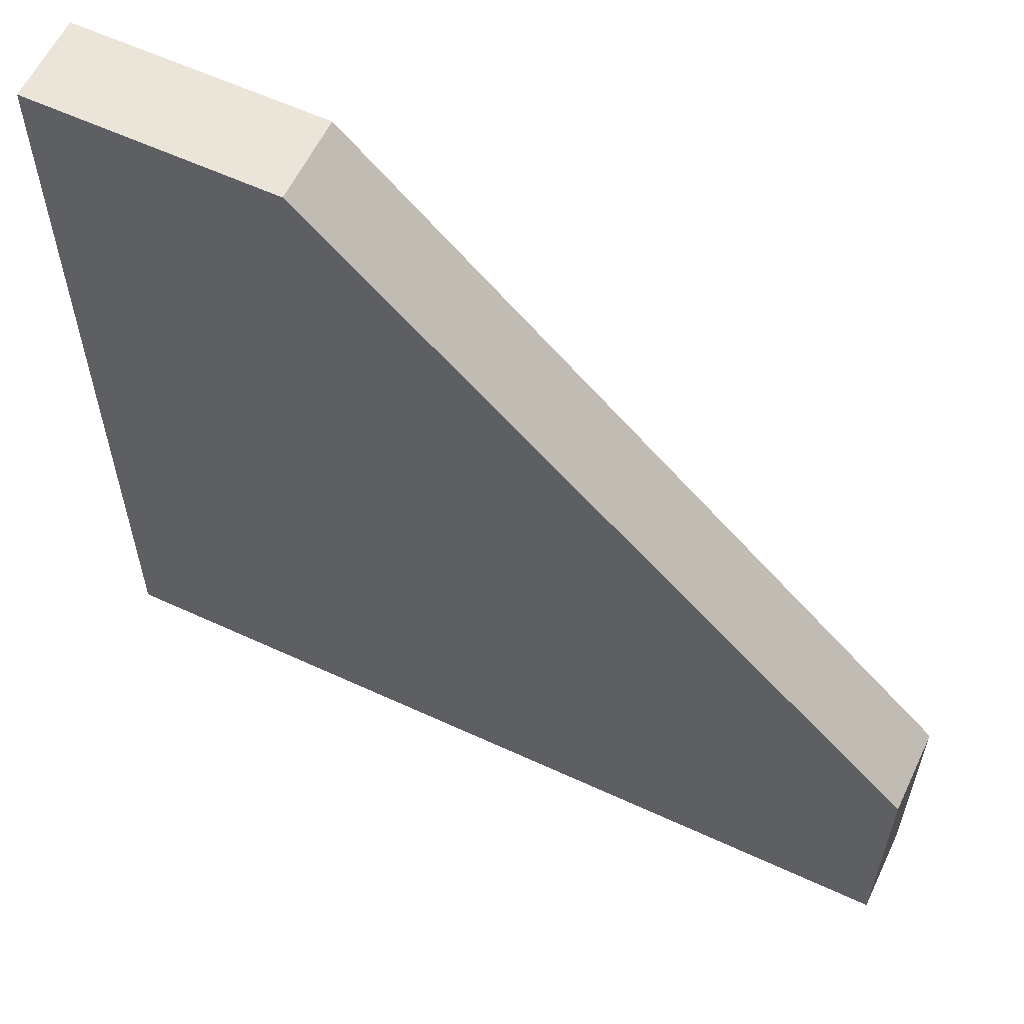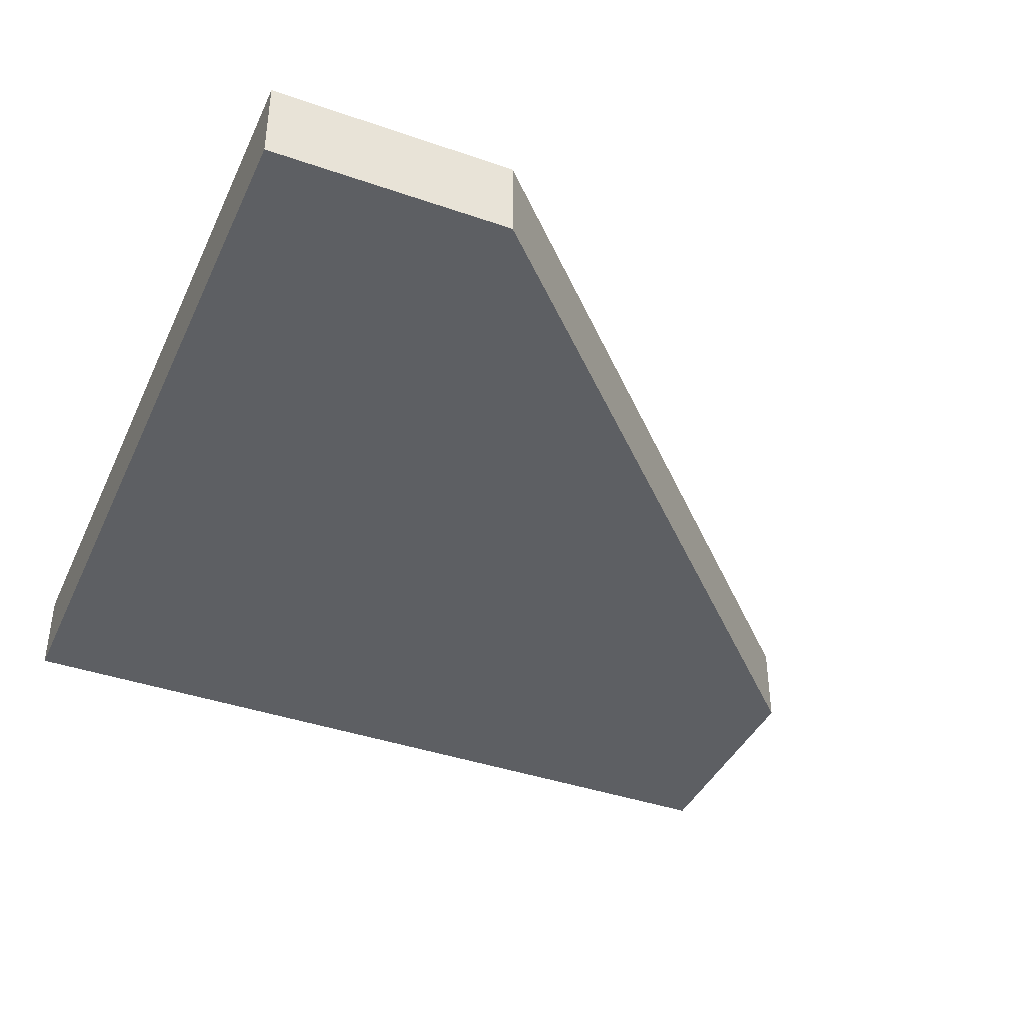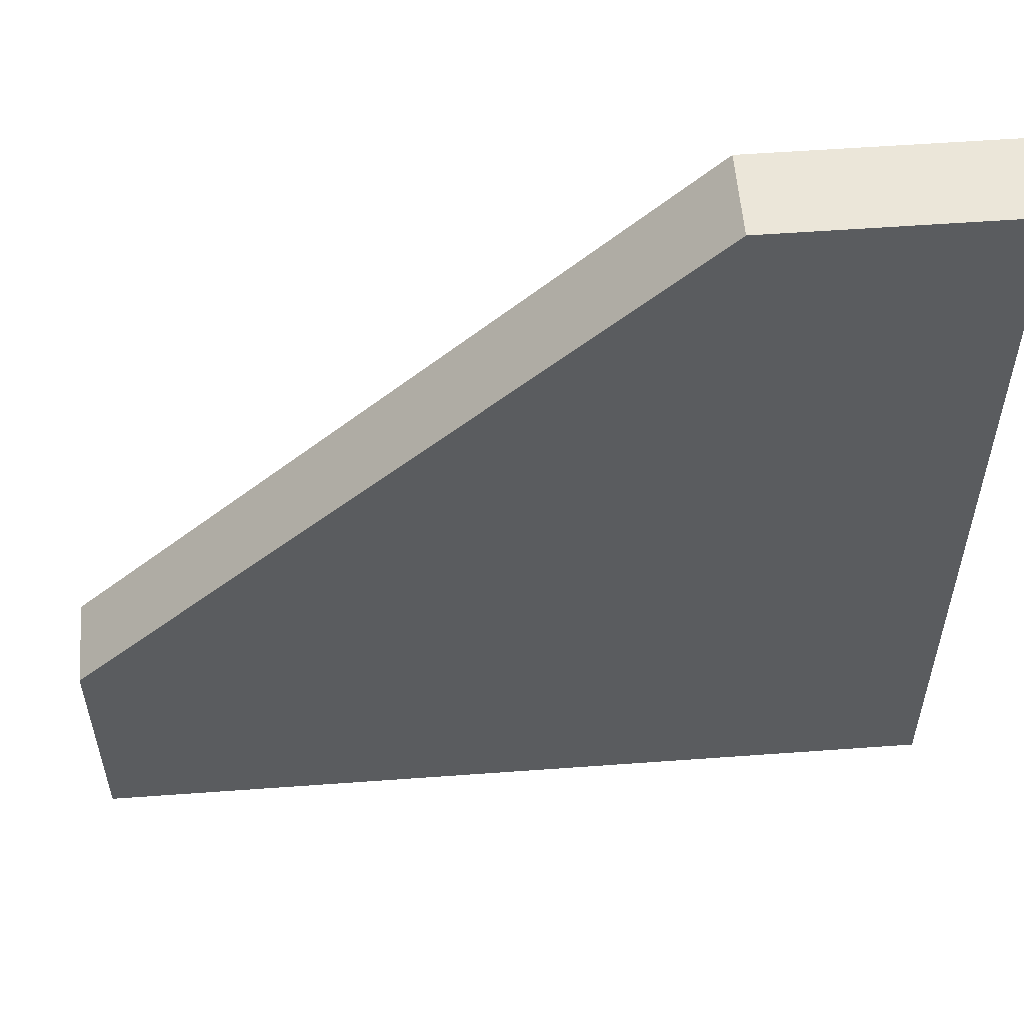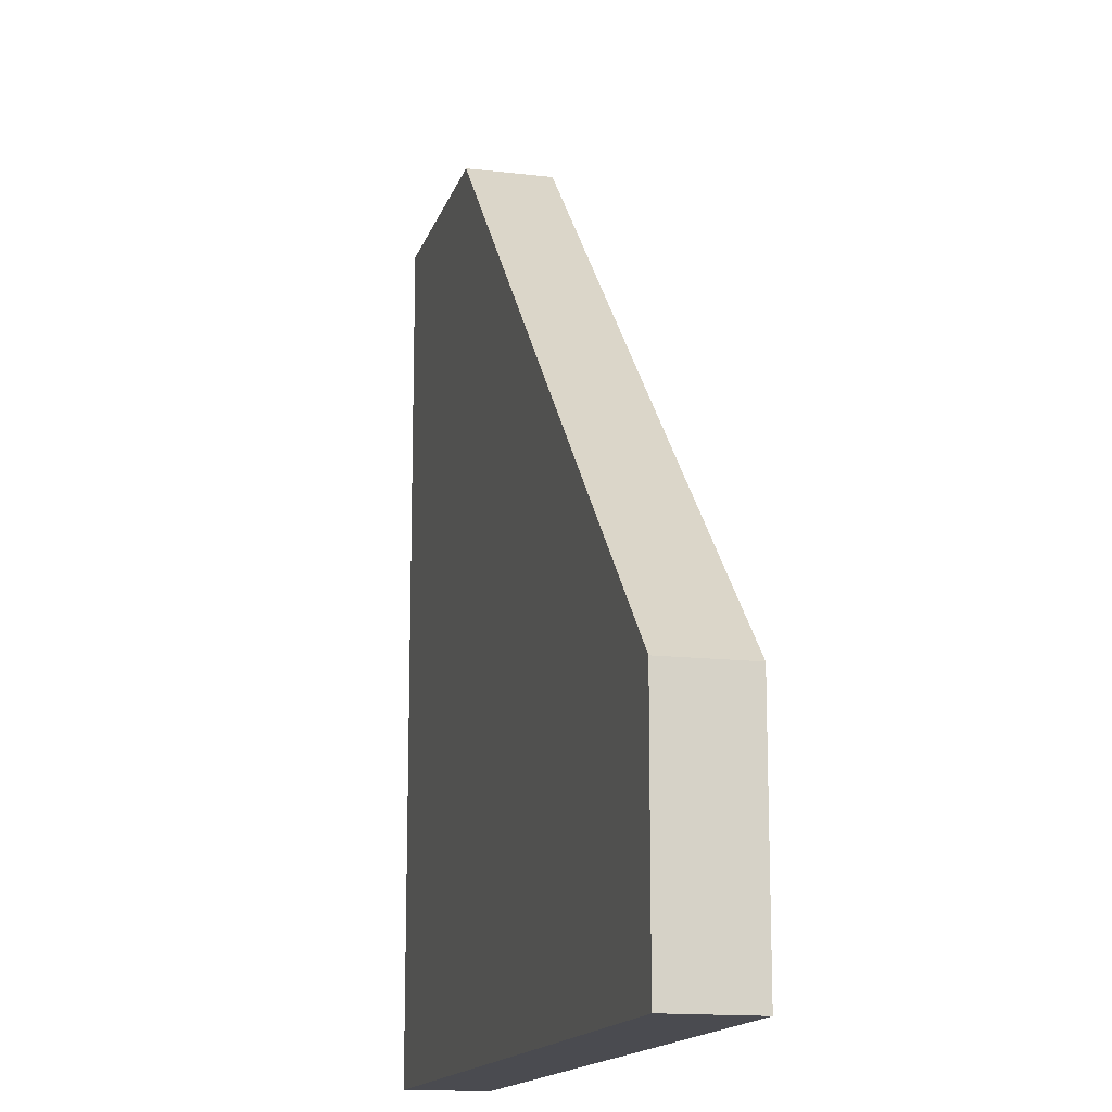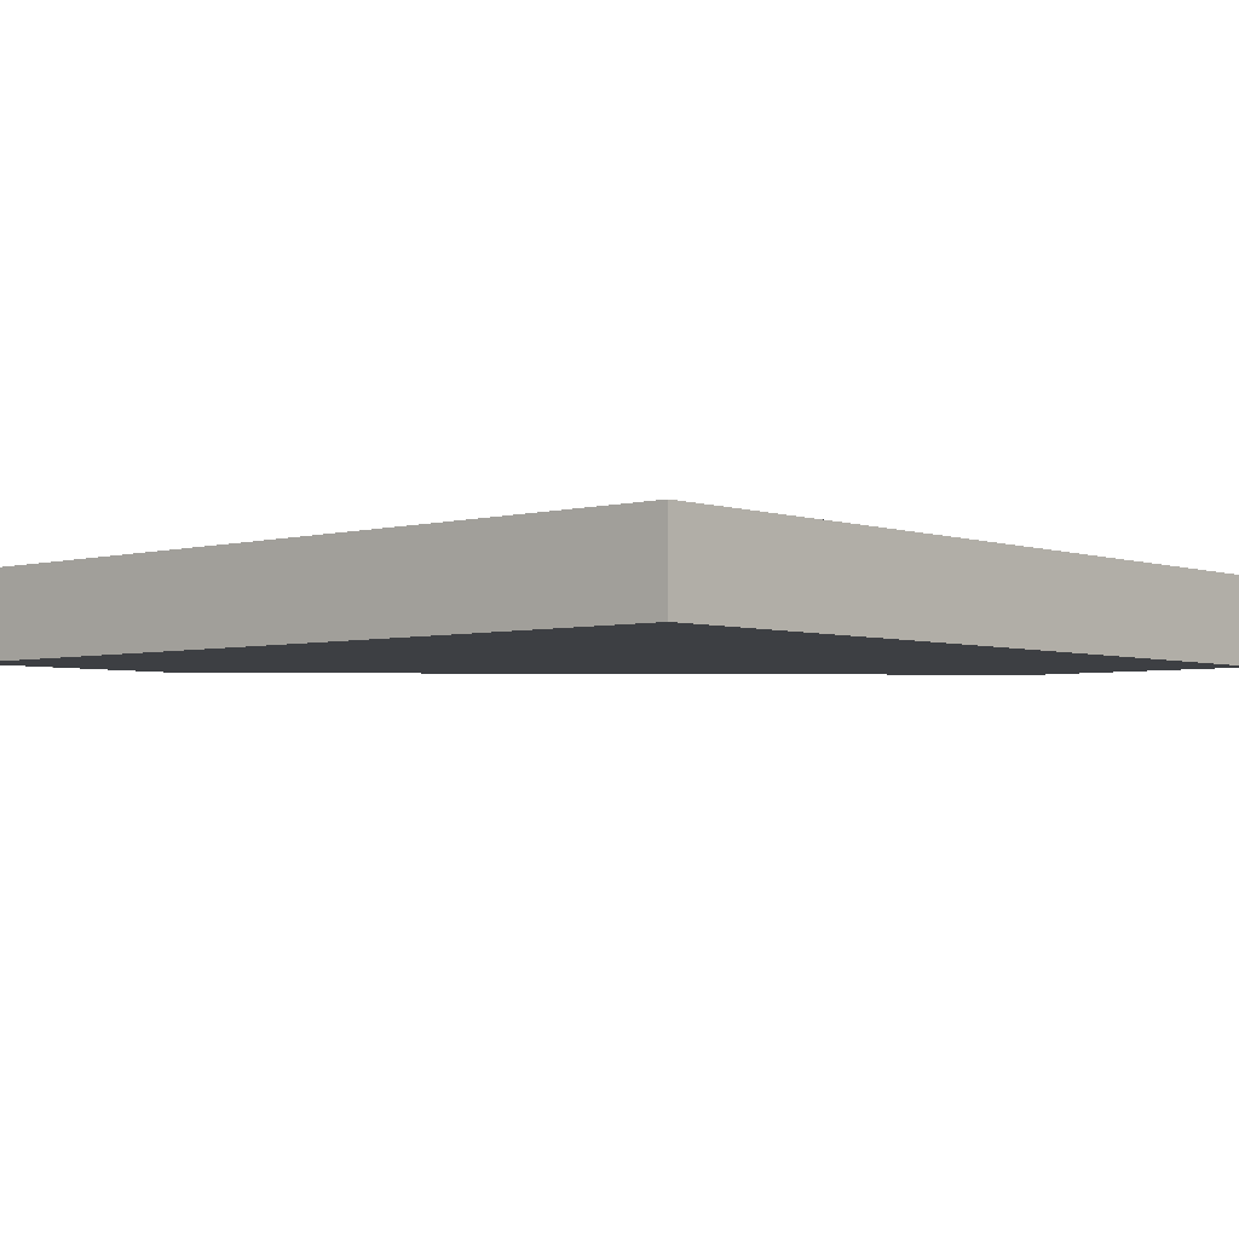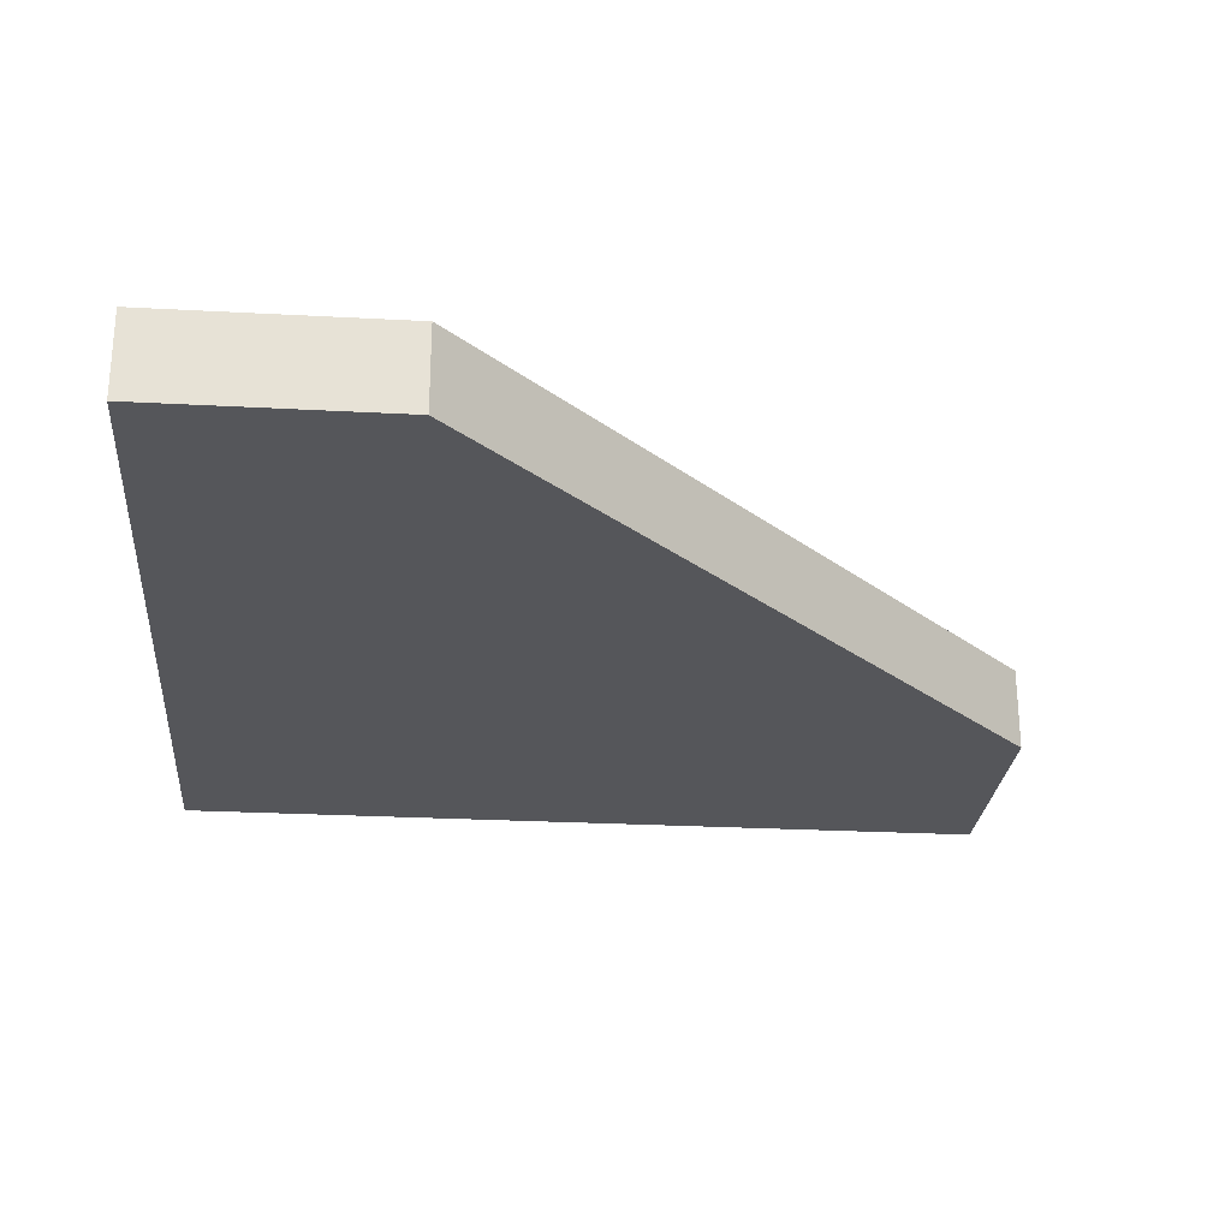
<metadata>
{"format":"obj","ext":"obj","renderer":"f3d","projection":"perspective","resolution":1024,"background":"white","views":[{"elev":59.6,"azim":25.4,"up":"+Z"},{"elev":-40.3,"azim":-23.1,"up":"+Y"},{"elev":55.6,"azim":175.6,"up":"+Z"},{"elev":-14.6,"azim":75.7,"up":"+Z"},{"elev":-3.9,"azim":-138.2,"up":"+Y"},{"elev":-26.0,"azim":-4.9,"up":"+Y"}]}
</metadata>
<code>
o floor_ceiling_hr_5_m1a_1
v -2 -0 2
v -2 0 -2
v 2 0 -2
v -2 -0.4 -2
v 2 -0.4 -2
v -2 -0.4 2
v -0.85 -0 2
v 2 0 -0.85
v 2 -0.4 -0.85
v -0.85 -0.4 2
f 8 9 5 3
f 3 5 4 2
f 2 4 6 1
f 1 7 8 3 2
f 7 10 9 8
f 1 6 10 7
f 4 5 9 10 6

</code>
